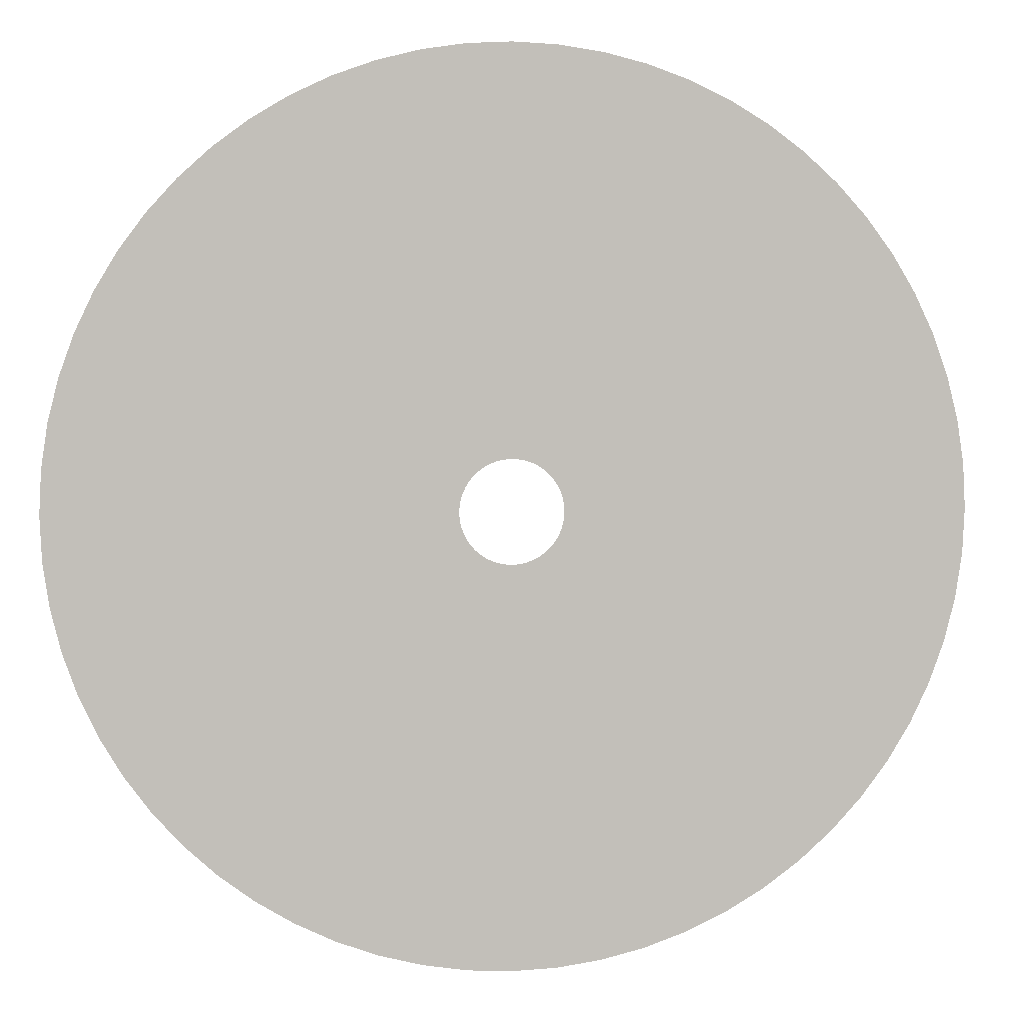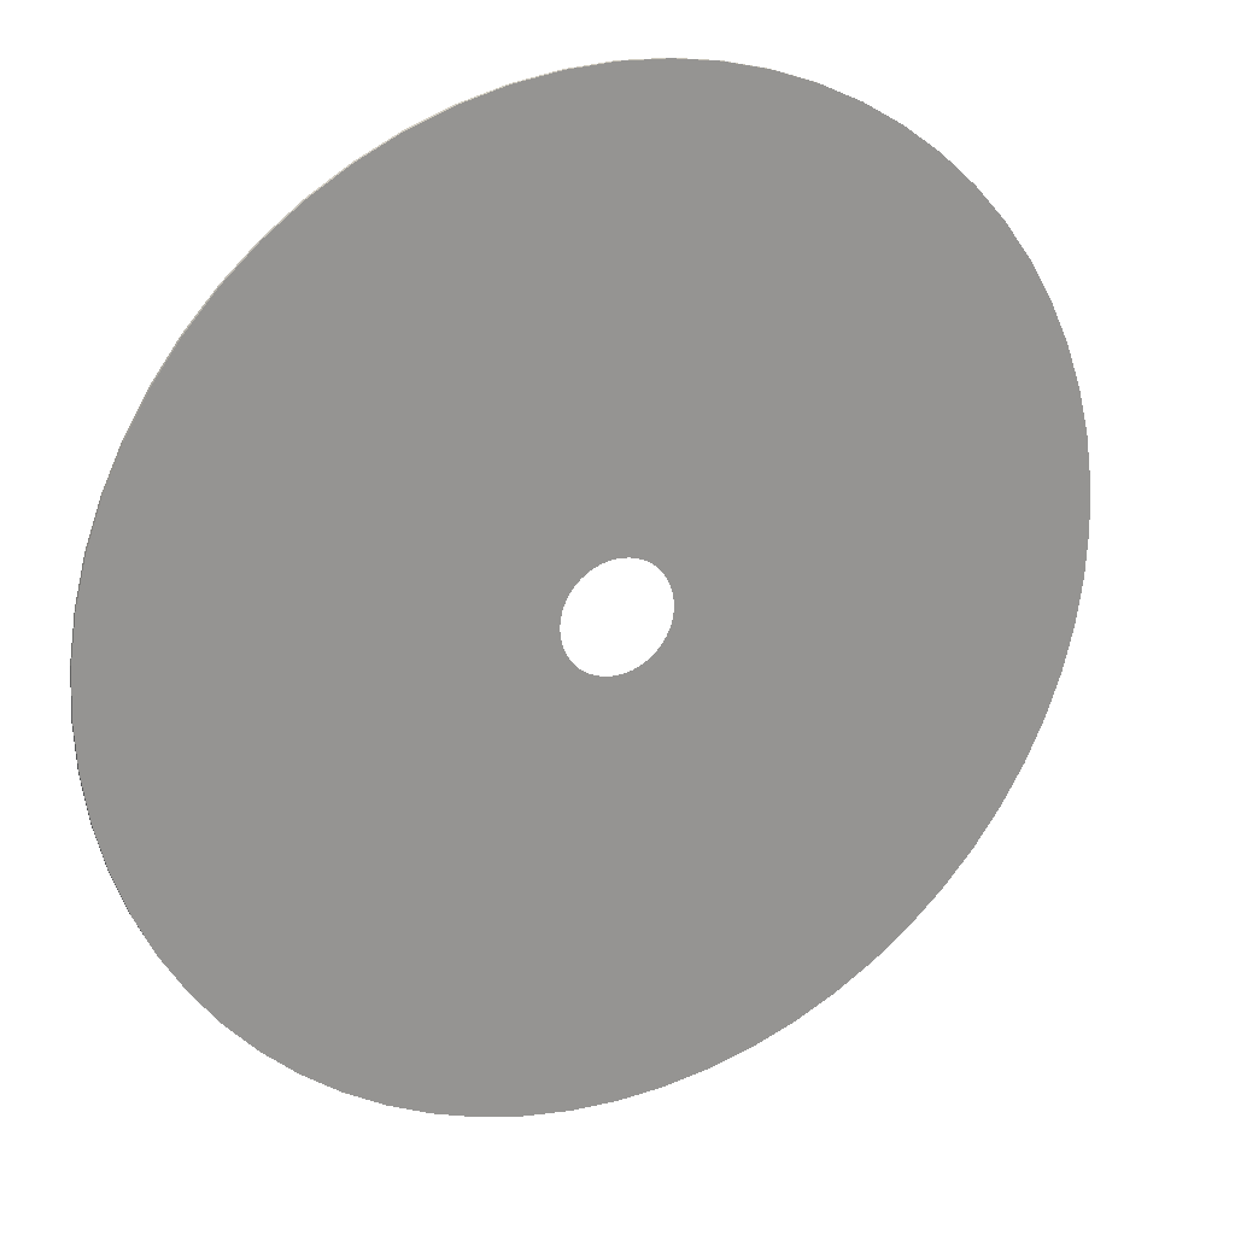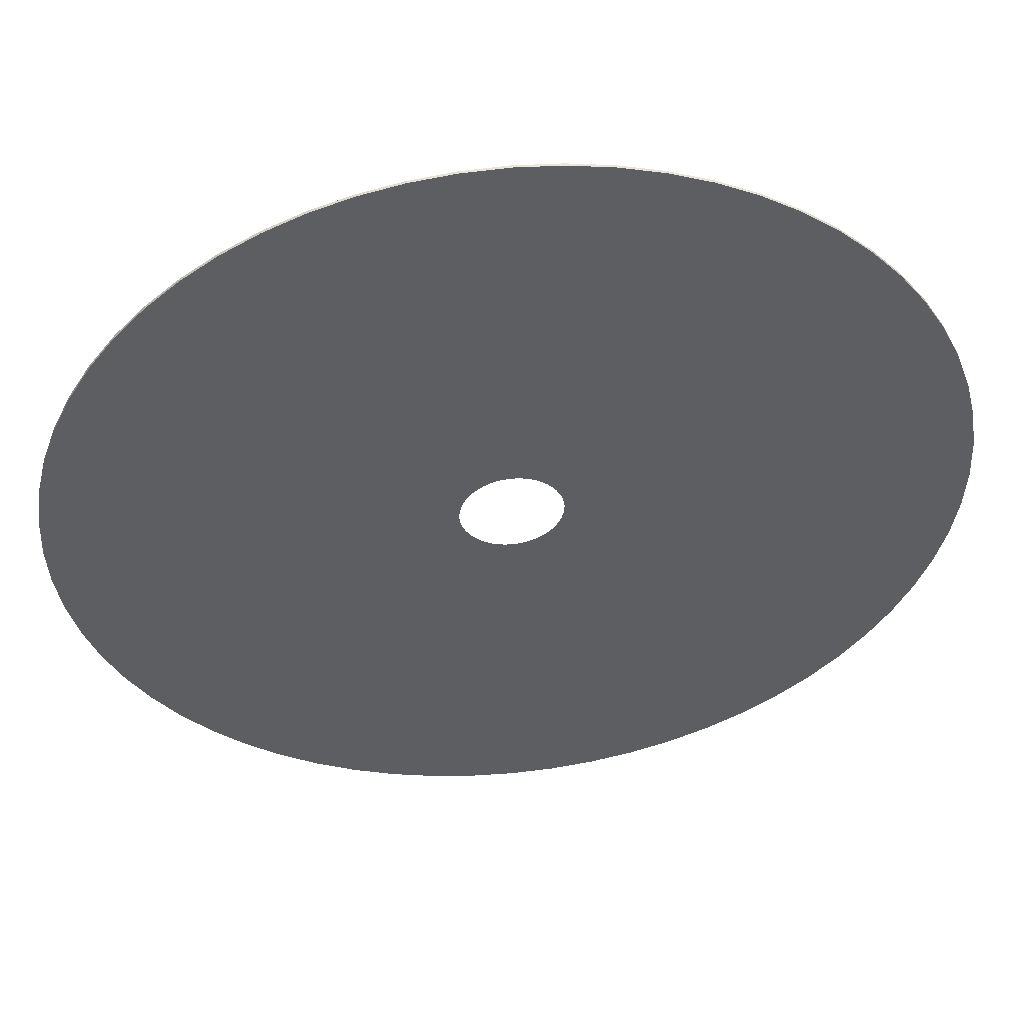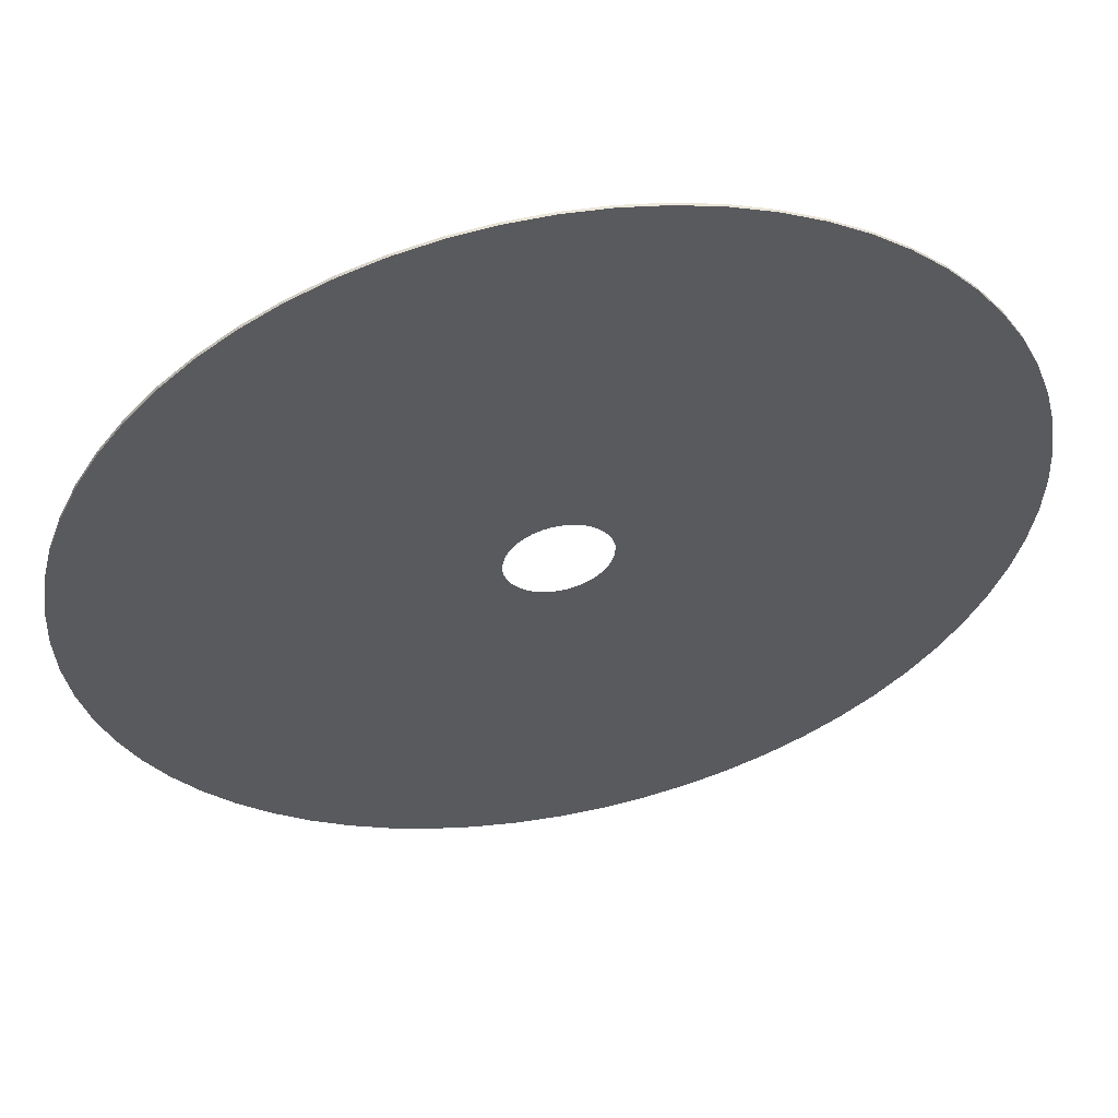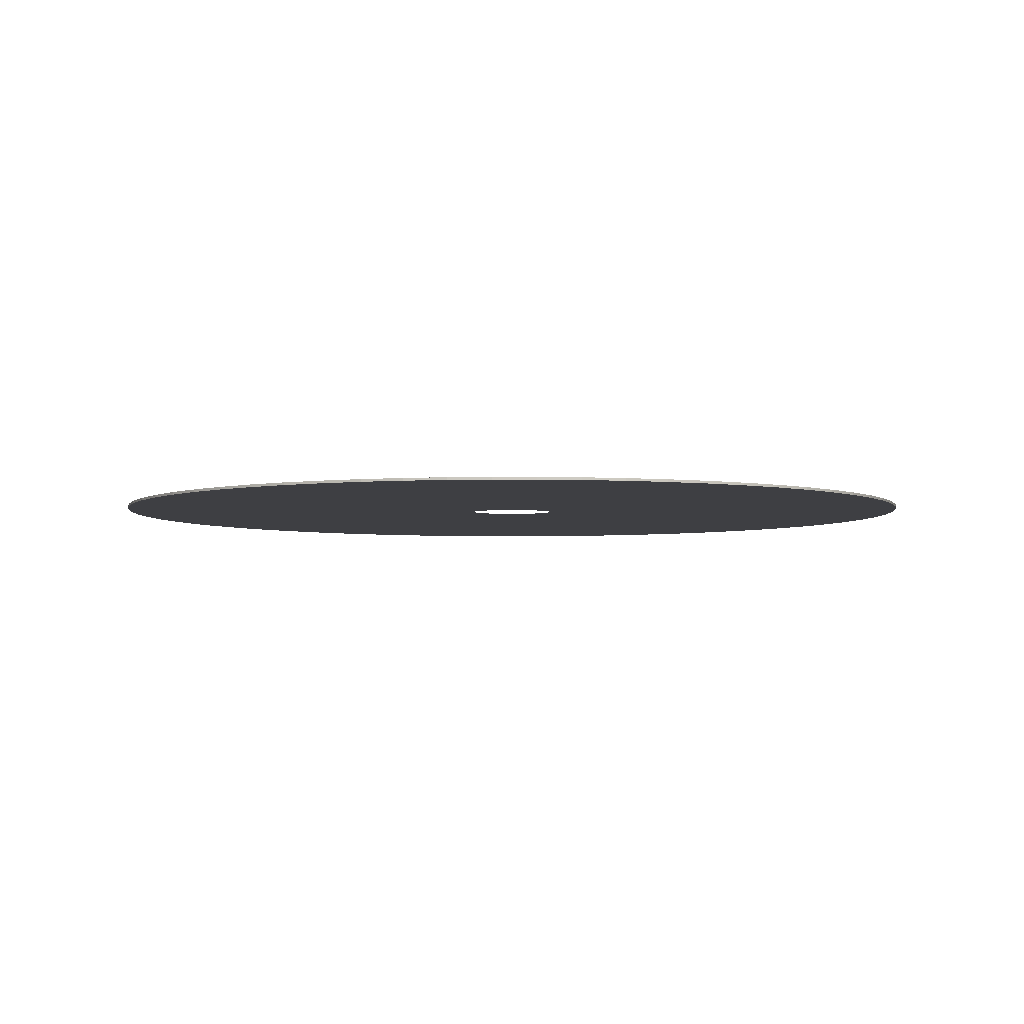
<metadata>
{"format":"obj","ext":"obj","renderer":"f3d","projection":"perspective","resolution":1024,"background":"white","views":[{"elev":3.9,"azim":-6.9,"up":"+Z"},{"elev":23.0,"azim":-25.8,"up":"+Z"},{"elev":50.4,"azim":-6.2,"up":"+Z"},{"elev":54.6,"azim":-11.2,"up":"+Z"},{"elev":-4.2,"azim":160.0,"up":"+Y"}]}
</metadata>
<code>
v -0 -0.002246 -0.08854
v 0 -0.002246 -0.7762
v 0.008678 -0.002246 -0.08811
v 0.07608 -0.002246 -0.7724
v 0.01727 -0.002246 -0.08683
v 0.1514 -0.002246 -0.7612
v 0.0257 -0.002246 -0.08472
v 0.2253 -0.002246 -0.7427
v 0.03388 -0.002246 -0.0818
v 0.297 -0.002246 -0.7171
v 0.04174 -0.002246 -0.07808
v 0.3659 -0.002246 -0.6845
v 0.04919 -0.002246 -0.07361
v 0.4312 -0.002246 -0.6454
v 0.05617 -0.002246 -0.06844
v 0.4924 -0.002246 -0.6
v 0.0626 -0.002246 -0.0626
v 0.5488 -0.002246 -0.5488
v 0.06844 -0.002246 -0.05617
v 0.6 -0.002246 -0.4924
v 0.07361 -0.002246 -0.04919
v 0.6454 -0.002246 -0.4312
v 0.07808 -0.002246 -0.04174
v 0.6845 -0.002246 -0.3659
v 0.0818 -0.002246 -0.03388
v 0.7171 -0.002246 -0.297
v 0.08472 -0.002246 -0.0257
v 0.7427 -0.002246 -0.2253
v 0.08683 -0.002246 -0.01727
v 0.7612 -0.002246 -0.1514
v 0.08811 -0.002246 -0.008678
v 0.7724 -0.002246 -0.07608
v 0.08854 -0.002246 0
v 0.7762 -0.002246 0
v 0.08811 -0.002246 0.008678
v 0.7724 -0.002246 0.07608
v 0.08683 -0.002246 0.01727
v 0.7612 -0.002246 0.1514
v 0.08472 -0.002246 0.0257
v 0.7427 -0.002246 0.2253
v 0.0818 -0.002246 0.03388
v 0.7171 -0.002246 0.297
v 0.07808 -0.002246 0.04174
v 0.6845 -0.002246 0.3659
v 0.07361 -0.002246 0.04919
v 0.6454 -0.002246 0.4312
v 0.06844 -0.002246 0.05617
v 0.6 -0.002246 0.4924
v 0.0626 -0.002246 0.0626
v 0.5488 -0.002246 0.5488
v 0.05617 -0.002246 0.06844
v 0.4924 -0.002246 0.6
v 0.04919 -0.002246 0.07361
v 0.4312 -0.002246 0.6454
v 0.04174 -0.002246 0.07808
v 0.3659 -0.002246 0.6845
v 0.03388 -0.002246 0.0818
v 0.297 -0.002246 0.7171
v 0.0257 -0.002246 0.08472
v 0.2253 -0.002246 0.7427
v 0.01727 -0.002246 0.08683
v 0.1514 -0.002246 0.7612
v 0.008677 -0.002246 0.08811
v 0.07608 -0.002246 0.7724
v -0 -0.002246 0.08854
v -1e-06 -0.002246 0.7762
v -0.008678 -0.002246 0.08811
v -0.07608 -0.002246 0.7724
v -0.01727 -0.002246 0.08683
v -0.1514 -0.002246 0.7612
v -0.0257 -0.002246 0.08472
v -0.2253 -0.002246 0.7427
v -0.03388 -0.002246 0.0818
v -0.297 -0.002246 0.7171
v -0.04174 -0.002246 0.07808
v -0.3659 -0.002246 0.6845
v -0.04919 -0.002246 0.07361
v -0.4312 -0.002246 0.6454
v -0.05617 -0.002246 0.06844
v -0.4924 -0.002246 0.6
v -0.0626 -0.002246 0.0626
v -0.5488 -0.002246 0.5488
v -0.06844 -0.002246 0.05617
v -0.6 -0.002246 0.4924
v -0.07361 -0.002246 0.04919
v -0.6454 -0.002246 0.4312
v -0.07808 -0.002246 0.04174
v -0.6845 -0.002246 0.3659
v -0.0818 -0.002246 0.03388
v -0.7171 -0.002246 0.297
v -0.08472 -0.002246 0.0257
v -0.7427 -0.002246 0.2253
v -0.08683 -0.002246 0.01727
v -0.7612 -0.002246 0.1514
v -0.08811 -0.002246 0.008678
v -0.7724 -0.002246 0.07608
v -0.08854 -0.002246 0
v -0.7762 -0.002246 0
v -0.08811 -0.002246 -0.008678
v -0.7724 -0.002246 -0.07608
v -0.08683 -0.002246 -0.01727
v -0.7612 -0.002246 -0.1514
v -0.08472 -0.002246 -0.0257
v -0.7427 -0.002246 -0.2253
v -0.0818 -0.002246 -0.03388
v -0.7171 -0.002246 -0.297
v -0.07808 -0.002246 -0.04174
v -0.6845 -0.002246 -0.3659
v -0.07361 -0.002246 -0.04919
v -0.6454 -0.002246 -0.4312
v -0.06844 -0.002246 -0.05617
v -0.6 -0.002246 -0.4924
v -0.0626 -0.002246 -0.0626
v -0.5488 -0.002246 -0.5488
v -0.05617 -0.002246 -0.06844
v -0.4924 -0.002246 -0.6
v -0.04919 -0.002246 -0.07361
v -0.4312 -0.002246 -0.6454
v -0.04174 -0.002246 -0.07808
v -0.3659 -0.002246 -0.6845
v -0.03388 -0.002246 -0.0818
v -0.297 -0.002246 -0.7171
v -0.0257 -0.002246 -0.08472
v -0.2253 -0.002246 -0.7427
v -0.01727 -0.002246 -0.08683
v -0.1514 -0.002246 -0.7612
v -0.008679 -0.002246 -0.08811
v -0.07608 -0.002246 -0.7724
v -0 0.002411 -0.08854
v 0 0.002411 -0.7762
v 0.008678 0.002411 -0.08811
v 0.07608 0.002411 -0.7724
v 0.01727 0.002411 -0.08683
v 0.1514 0.002411 -0.7612
v 0.0257 0.002411 -0.08472
v 0.2253 0.002411 -0.7427
v 0.03388 0.002411 -0.0818
v 0.297 0.002411 -0.7171
v 0.04174 0.002411 -0.07808
v 0.3659 0.002411 -0.6845
v 0.04919 0.002411 -0.07361
v 0.4312 0.002411 -0.6454
v 0.05617 0.002411 -0.06844
v 0.4924 0.002411 -0.6
v 0.0626 0.002411 -0.0626
v 0.5488 0.002411 -0.5488
v 0.06844 0.002411 -0.05617
v 0.6 0.002411 -0.4924
v 0.07361 0.002411 -0.04919
v 0.6454 0.002411 -0.4312
v 0.07808 0.002411 -0.04174
v 0.6845 0.002411 -0.3659
v 0.0818 0.002411 -0.03388
v 0.7171 0.002411 -0.297
v 0.08472 0.002411 -0.0257
v 0.7427 0.002411 -0.2253
v 0.08683 0.002411 -0.01727
v 0.7612 0.002411 -0.1514
v 0.08811 0.002411 -0.008678
v 0.7724 0.002411 -0.07608
v 0.08854 0.002411 0
v 0.7762 0.002411 0
v 0.08811 0.002411 0.008678
v 0.7724 0.002411 0.07608
v 0.08683 0.002411 0.01727
v 0.7612 0.002411 0.1514
v 0.08472 0.002411 0.0257
v 0.7427 0.002411 0.2253
v 0.0818 0.002411 0.03388
v 0.7171 0.002411 0.297
v 0.07808 0.002411 0.04174
v 0.6845 0.002411 0.3659
v 0.07361 0.002411 0.04919
v 0.6454 0.002411 0.4312
v 0.06844 0.002411 0.05617
v 0.6 0.002411 0.4924
v 0.0626 0.002411 0.0626
v 0.5488 0.002411 0.5488
v 0.05617 0.002411 0.06844
v 0.4924 0.002411 0.6
v 0.04919 0.002411 0.07361
v 0.4312 0.002411 0.6454
v 0.04174 0.002411 0.07808
v 0.3659 0.002411 0.6845
v 0.03388 0.002411 0.0818
v 0.297 0.002411 0.7171
v 0.0257 0.002411 0.08472
v 0.2253 0.002411 0.7427
v 0.01727 0.002411 0.08683
v 0.1514 0.002411 0.7612
v 0.008677 0.002411 0.08811
v 0.07608 0.002411 0.7724
v -0 0.002411 0.08854
v -1e-06 0.002411 0.7762
v -0.008678 0.002411 0.08811
v -0.07608 0.002411 0.7724
v -0.01727 0.002411 0.08683
v -0.1514 0.002411 0.7612
v -0.0257 0.002411 0.08472
v -0.2253 0.002411 0.7427
v -0.03388 0.002411 0.0818
v -0.297 0.002411 0.7171
v -0.04174 0.002411 0.07808
v -0.3659 0.002411 0.6845
v -0.04919 0.002411 0.07361
v -0.4312 0.002411 0.6454
v -0.05617 0.002411 0.06844
v -0.4924 0.002411 0.6
v -0.0626 0.002411 0.0626
v -0.5488 0.002411 0.5488
v -0.06844 0.002411 0.05617
v -0.6 0.002411 0.4924
v -0.07361 0.002411 0.04919
v -0.6454 0.002411 0.4312
v -0.07808 0.002411 0.04174
v -0.6845 0.002411 0.3659
v -0.0818 0.002411 0.03388
v -0.7171 0.002411 0.297
v -0.08472 0.002411 0.0257
v -0.7427 0.002411 0.2253
v -0.08683 0.002411 0.01727
v -0.7612 0.002411 0.1514
v -0.08811 0.002411 0.008678
v -0.7724 0.002411 0.07608
v -0.08854 0.002411 0
v -0.7762 0.002411 0
v -0.08811 0.002411 -0.008678
v -0.7724 0.002411 -0.07608
v -0.08683 0.002411 -0.01727
v -0.7612 0.002411 -0.1514
v -0.08472 0.002411 -0.0257
v -0.7427 0.002411 -0.2253
v -0.0818 0.002411 -0.03388
v -0.7171 0.002411 -0.297
v -0.07808 0.002411 -0.04174
v -0.6845 0.002411 -0.3659
v -0.07361 0.002411 -0.04919
v -0.6454 0.002411 -0.4312
v -0.06844 0.002411 -0.05617
v -0.6 0.002411 -0.4924
v -0.0626 0.002411 -0.0626
v -0.5488 0.002411 -0.5488
v -0.05617 0.002411 -0.06844
v -0.4924 0.002411 -0.6
v -0.04919 0.002411 -0.07361
v -0.4312 0.002411 -0.6454
v -0.04174 0.002411 -0.07808
v -0.3659 0.002411 -0.6845
v -0.03388 0.002411 -0.0818
v -0.297 0.002411 -0.7171
v -0.0257 0.002411 -0.08472
v -0.2253 0.002411 -0.7427
v -0.01727 0.002411 -0.08683
v -0.1514 0.002411 -0.7612
v -0.008679 0.002411 -0.08811
v -0.07608 0.002411 -0.7724
v 0 -0.002246 -0.7762
v 0.07608 -0.002246 -0.7724
v 0.1514 -0.002246 -0.7612
v 0.2253 -0.002246 -0.7427
v 0.297 -0.002246 -0.7171
v 0.3659 -0.002246 -0.6845
v 0.4312 -0.002246 -0.6454
v 0.4924 -0.002246 -0.6
v 0.5488 -0.002246 -0.5488
v 0.6 -0.002246 -0.4924
v 0.6454 -0.002246 -0.4312
v 0.6845 -0.002246 -0.3659
v 0.7171 -0.002246 -0.297
v 0.7427 -0.002246 -0.2253
v 0.7612 -0.002246 -0.1514
v 0.7724 -0.002246 -0.07608
v 0.7762 -0.002246 0
v 0.7724 -0.002246 0.07608
v 0.7612 -0.002246 0.1514
v 0.7427 -0.002246 0.2253
v 0.7171 -0.002246 0.297
v 0.6845 -0.002246 0.3659
v 0.6454 -0.002246 0.4312
v 0.6 -0.002246 0.4924
v 0.5488 -0.002246 0.5488
v 0.4924 -0.002246 0.6
v 0.4312 -0.002246 0.6454
v 0.3659 -0.002246 0.6845
v 0.297 -0.002246 0.7171
v 0.2253 -0.002246 0.7427
v 0.1514 -0.002246 0.7612
v 0.07608 -0.002246 0.7724
v -1e-06 -0.002246 0.7762
v -0.07608 -0.002246 0.7724
v -0.1514 -0.002246 0.7612
v -0.2253 -0.002246 0.7427
v -0.297 -0.002246 0.7171
v -0.3659 -0.002246 0.6845
v -0.4312 -0.002246 0.6454
v -0.4924 -0.002246 0.6
v -0.5488 -0.002246 0.5488
v -0.6 -0.002246 0.4924
v -0.6454 -0.002246 0.4312
v -0.6845 -0.002246 0.3659
v -0.7171 -0.002246 0.297
v -0.7427 -0.002246 0.2253
v -0.7612 -0.002246 0.1514
v -0.7724 -0.002246 0.07608
v -0.7762 -0.002246 0
v -0.7724 -0.002246 -0.07608
v -0.7612 -0.002246 -0.1514
v -0.7427 -0.002246 -0.2253
v -0.7171 -0.002246 -0.297
v -0.6845 -0.002246 -0.3659
v -0.6454 -0.002246 -0.4312
v -0.6 -0.002246 -0.4924
v -0.5488 -0.002246 -0.5488
v -0.4924 -0.002246 -0.6
v -0.4312 -0.002246 -0.6454
v -0.3659 -0.002246 -0.6845
v -0.297 -0.002246 -0.7171
v -0.2253 -0.002246 -0.7427
v -0.1514 -0.002246 -0.7612
v -0.07608 -0.002246 -0.7724
g Mainrotor_Cylinder.001_Mainrotor_Disk_Top
f 129 131 132 130
f 131 133 134 132
f 133 135 136 134
f 135 137 138 136
f 137 139 140 138
f 139 141 142 140
f 141 143 144 142
f 143 145 146 144
f 145 147 148 146
f 147 149 150 148
f 149 151 152 150
f 151 153 154 152
f 153 155 156 154
f 155 157 158 156
f 157 159 160 158
f 159 161 162 160
f 161 163 164 162
f 163 165 166 164
f 165 167 168 166
f 167 169 170 168
f 169 171 172 170
f 171 173 174 172
f 173 175 176 174
f 175 177 178 176
f 177 179 180 178
f 179 181 182 180
f 181 183 184 182
f 183 185 186 184
f 185 187 188 186
f 187 189 190 188
f 189 191 192 190
f 191 193 194 192
f 193 195 196 194
f 195 197 198 196
f 197 199 200 198
f 199 201 202 200
f 201 203 204 202
f 203 205 206 204
f 205 207 208 206
f 207 209 210 208
f 209 211 212 210
f 211 213 214 212
f 213 215 216 214
f 215 217 218 216
f 217 219 220 218
f 219 221 222 220
f 221 223 224 222
f 223 225 226 224
f 225 227 228 226
f 227 229 230 228
f 229 231 232 230
f 231 233 234 232
f 233 235 236 234
f 235 237 238 236
f 237 239 240 238
f 239 241 242 240
f 241 243 244 242
f 243 245 246 244
f 245 247 248 246
f 247 249 250 248
f 249 251 252 250
f 251 253 254 252
f 253 255 256 254
f 255 129 130 256
f 134 136 260 259
f 204 206 295 294
f 152 154 269 268
f 222 224 304 303
f 170 172 278 277
f 240 242 313 312
f 188 190 287 286
f 136 138 261 260
f 206 208 296 295
f 154 156 270 269
f 224 226 305 304
f 172 174 279 278
f 242 244 314 313
f 190 192 288 287
f 138 140 262 261
f 208 210 297 296
f 156 158 271 270
f 226 228 306 305
f 174 176 280 279
f 244 246 315 314
f 192 194 289 288
f 140 142 263 262
f 210 212 298 297
f 158 160 272 271
f 228 230 307 306
f 176 178 281 280
f 246 248 316 315
f 194 196 290 289
f 142 144 264 263
f 212 214 299 298
f 160 162 273 272
f 230 232 308 307
f 178 180 282 281
f 248 250 317 316
f 196 198 291 290
f 144 146 265 264
f 214 216 300 299
f 162 164 274 273
f 232 234 309 308
f 180 182 283 282
f 250 252 318 317
f 198 200 292 291
f 146 148 266 265
f 216 218 301 300
f 164 166 275 274
f 234 236 310 309
f 130 132 258 257
f 182 184 284 283
f 252 254 319 318
f 200 202 293 292
f 148 150 267 266
f 218 220 302 301
f 166 168 276 275
f 236 238 311 310
f 184 186 285 284
f 254 256 320 319
f 132 134 259 258
f 202 204 294 293
f 150 152 268 267
f 220 222 303 302
f 168 170 277 276
f 238 240 312 311
f 186 188 286 285
f 256 130 257 320
g Mainrotor_Cylinder.001_Mainrotor_Disk_Bottom
f 1 2 4 3
f 3 4 6 5
f 5 6 8 7
f 7 8 10 9
f 9 10 12 11
f 11 12 14 13
f 13 14 16 15
f 15 16 18 17
f 17 18 20 19
f 19 20 22 21
f 21 22 24 23
f 23 24 26 25
f 25 26 28 27
f 27 28 30 29
f 29 30 32 31
f 31 32 34 33
f 33 34 36 35
f 35 36 38 37
f 37 38 40 39
f 39 40 42 41
f 41 42 44 43
f 43 44 46 45
f 45 46 48 47
f 47 48 50 49
f 49 50 52 51
f 51 52 54 53
f 53 54 56 55
f 55 56 58 57
f 57 58 60 59
f 59 60 62 61
f 61 62 64 63
f 63 64 66 65
f 65 66 68 67
f 67 68 70 69
f 69 70 72 71
f 71 72 74 73
f 73 74 76 75
f 75 76 78 77
f 77 78 80 79
f 79 80 82 81
f 81 82 84 83
f 83 84 86 85
f 85 86 88 87
f 87 88 90 89
f 89 90 92 91
f 91 92 94 93
f 93 94 96 95
f 95 96 98 97
f 97 98 100 99
f 99 100 102 101
f 101 102 104 103
f 103 104 106 105
f 105 106 108 107
f 107 108 110 109
f 109 110 112 111
f 111 112 114 113
f 113 114 116 115
f 115 116 118 117
f 117 118 120 119
f 119 120 122 121
f 121 122 124 123
f 123 124 126 125
f 125 126 128 127
f 127 128 2 1

</code>
